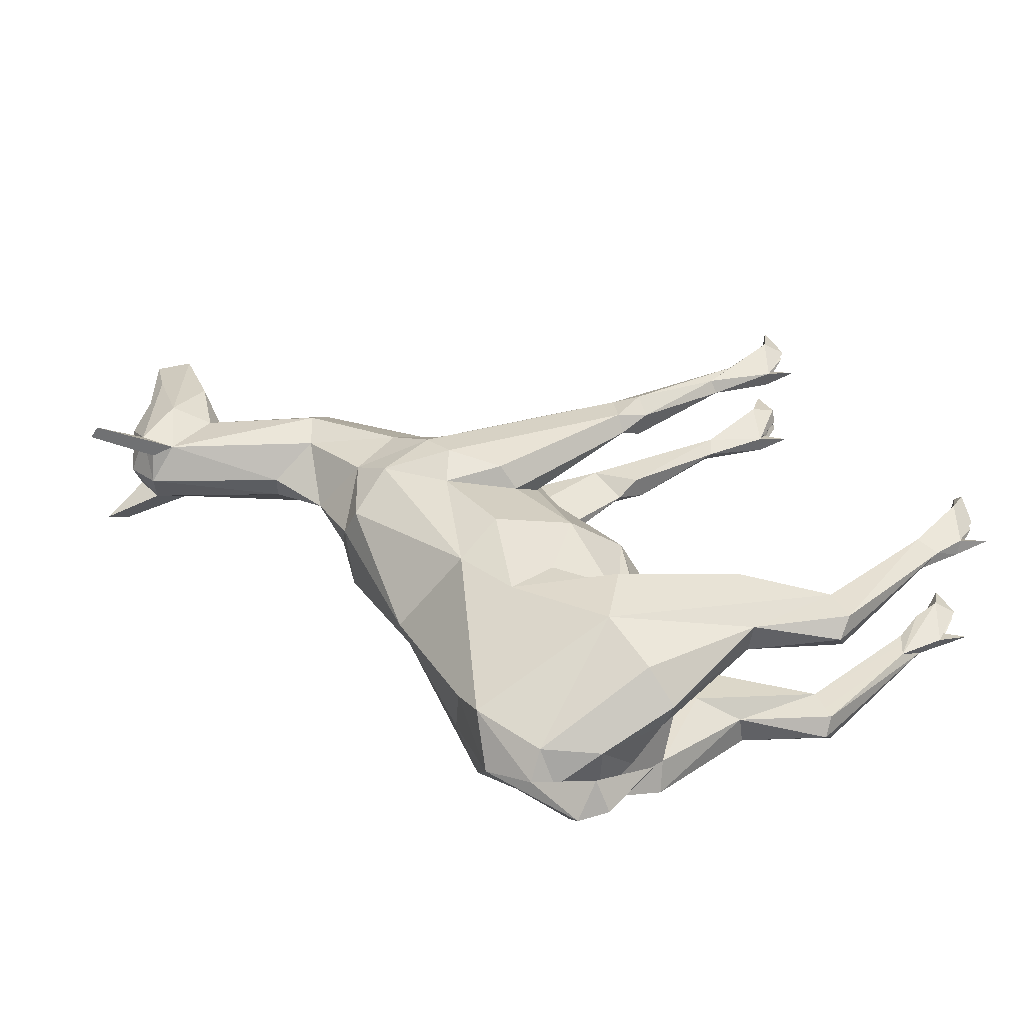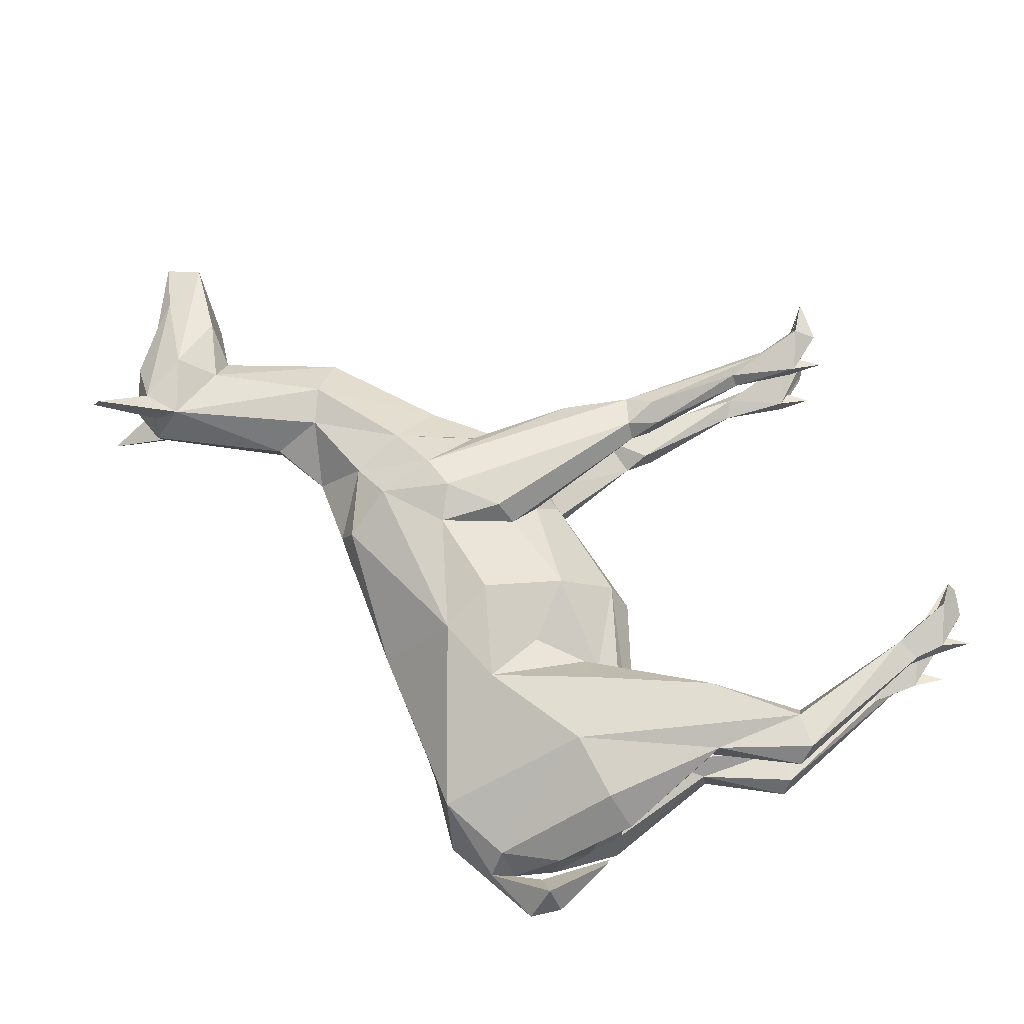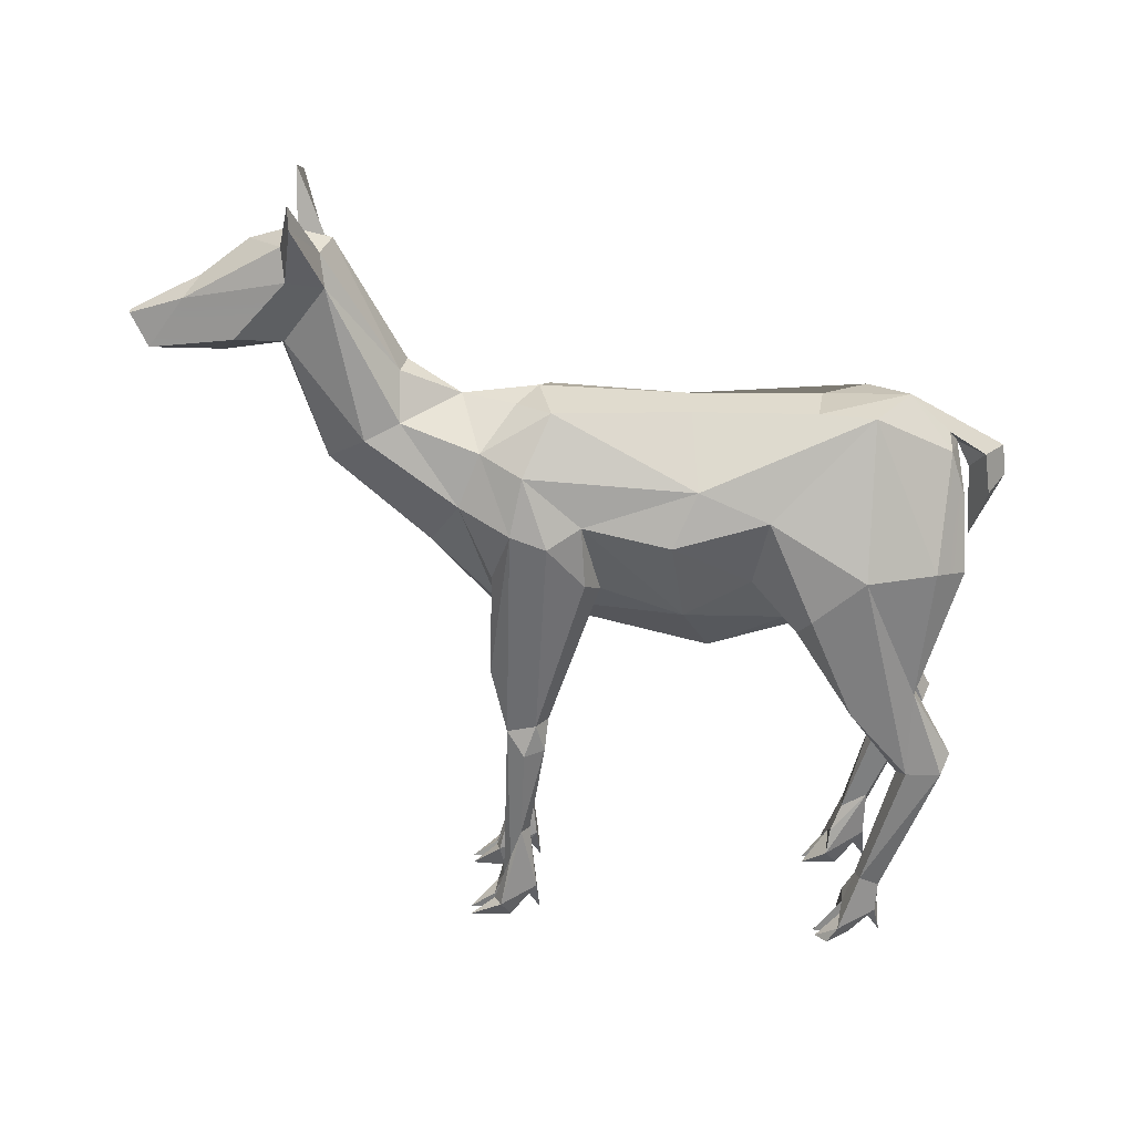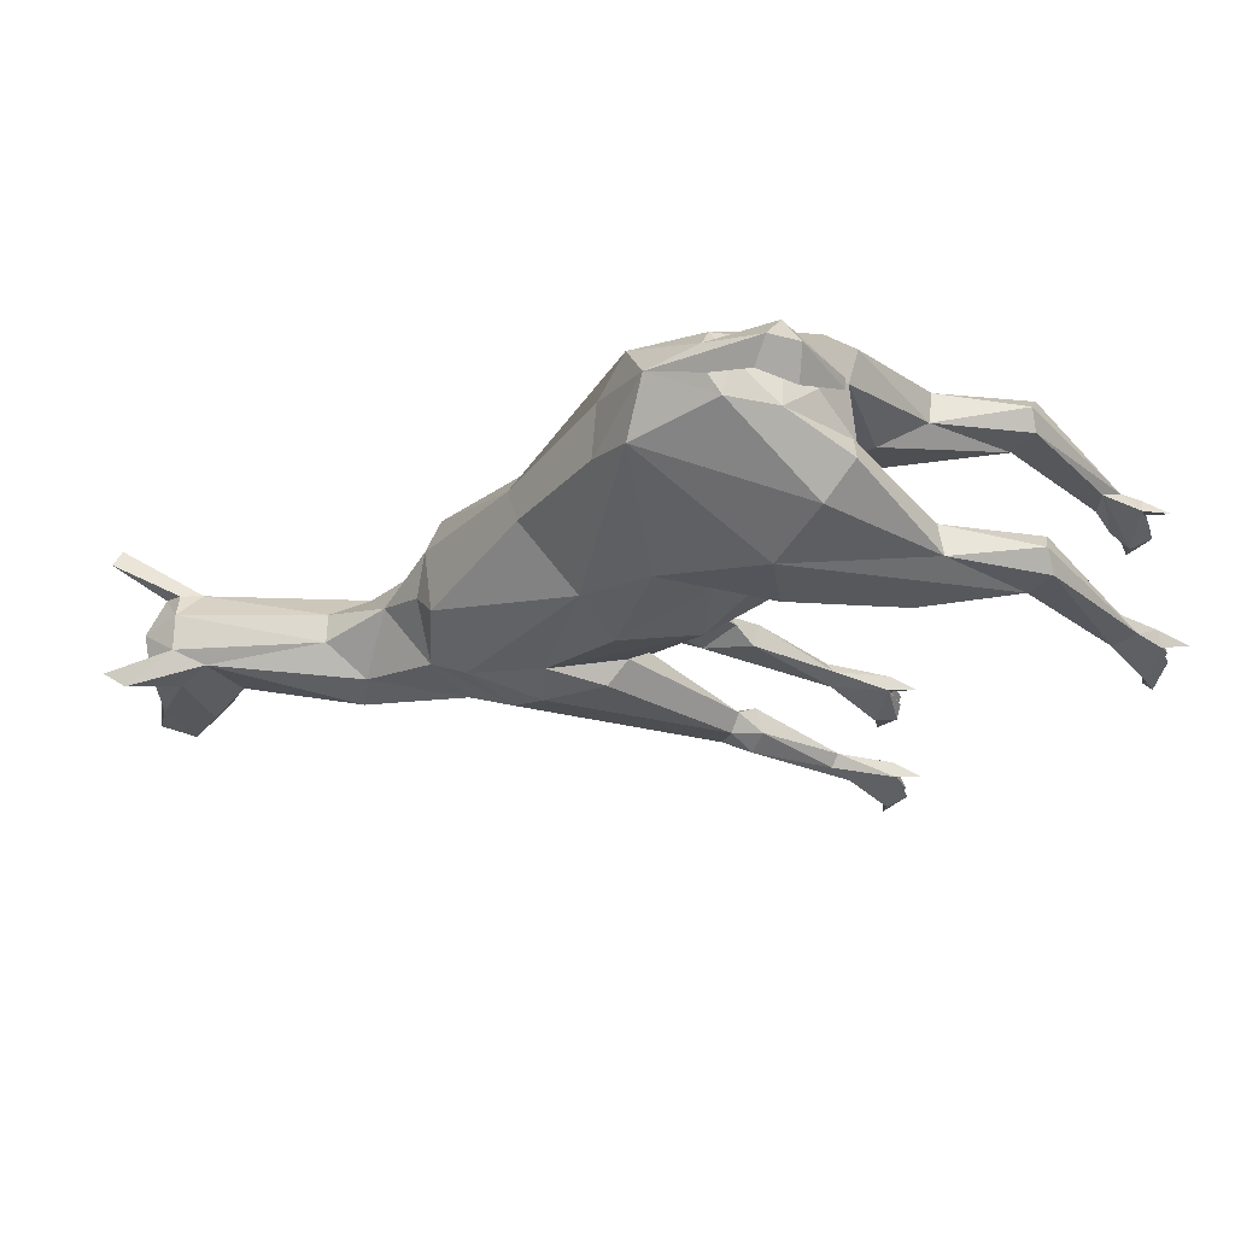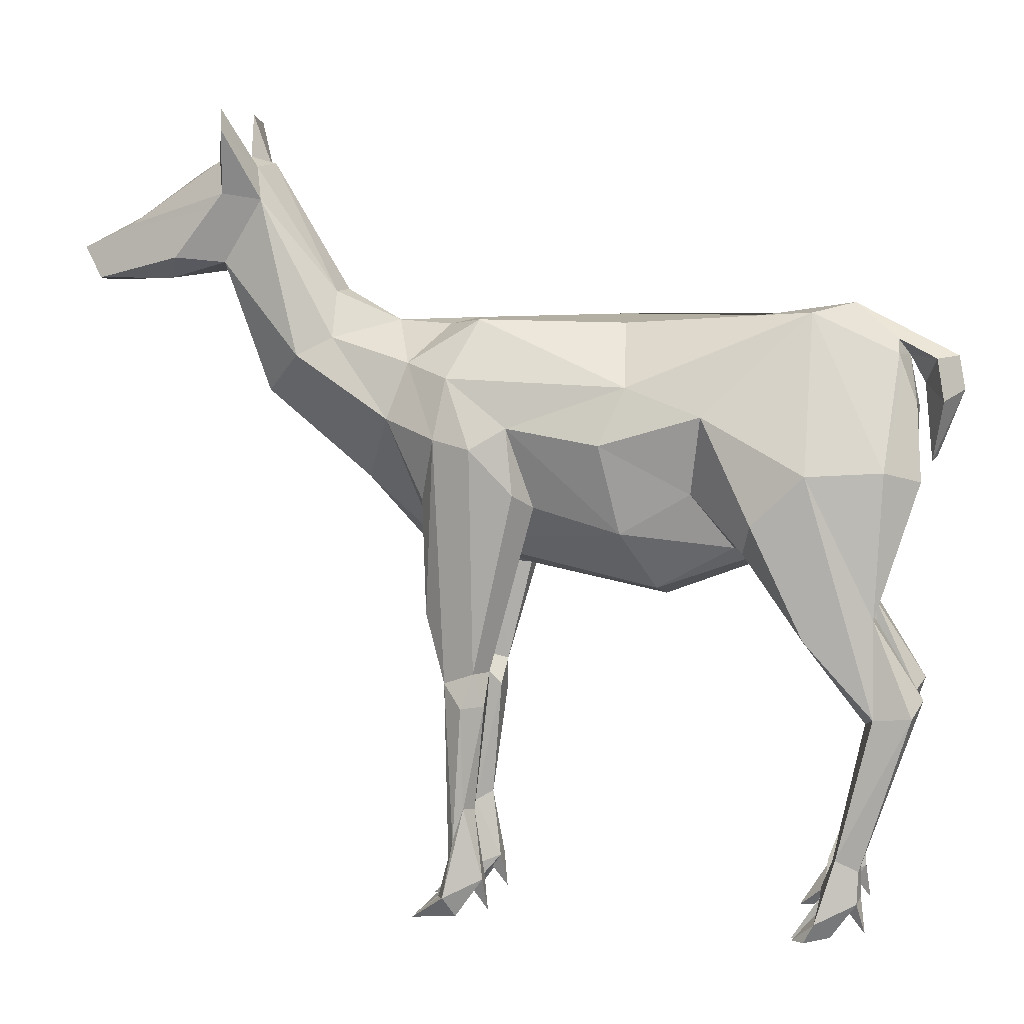
<metadata>
{"format":"obj","ext":"obj","renderer":"f3d","projection":"perspective","resolution":1024,"background":"white","views":[{"elev":41.2,"azim":-117.9,"up":"+Z"},{"elev":69.6,"azim":-112.4,"up":"+Z"},{"elev":-63.4,"azim":177.7,"up":"+Z"},{"elev":-30.8,"azim":-124.7,"up":"+Z"},{"elev":4.9,"azim":-169.2,"up":"+Y"}]}
</metadata>
<code>
o deer-body_body
v 0.6403 0.078 0.03633
v 0.6487 0.06756 -0.01763
v 0.7493 0.3117 0.02026
v 0.7151 0.3478 0.06482
v 0.4242 -0.09307 0.05906
v 0.2962 -0.2208 0.07901
v 0.2988 -0.2608 -0.007931
v 0.4345 -0.1052 -0.03517
v 0.4989 0.1756 0.09161
v 0.377 0.01413 0.1361
v 0.5696 0.1394 0.1051
v 0.3783 0.2109 0.001328
v 0.4912 0.2731 0.02139
v 0.2213 0.2159 0.0466
v 0.1986 0.1956 0.1118
v 0.3371 0.1259 0.1172
v -0.09671 -0.1966 0.1509
v 0.07997 -0.1526 0.1352
v 0.127 -0.00027 0.1838
v -0.05768 -0.02926 0.2016
v 0.271 -0.02308 0.1908
v 0.2047 -0.2433 0.06085
v 0.1064 -0.2216 0.08385
v 0.1103 -0.2794 0.008917
v 0.1959 -0.04151 0.2071
v 0.25 0.09639 0.1669
v -0.1302 -0.3094 0.06322
v -0.08246 0.2233 0.01473
v -0.1047 0.08026 0.1688
v -0.2485 0.03272 0.183
v -0.2013 -0.09305 0.1467
v -0.3628 0.2198 0.04733
v -0.4587 0.2252 0.09668
v -0.2982 -0.2033 0.08726
v -0.6617 0.04326 0.06913
v -0.6613 -0.02909 0.001215
v -0.573 -0.1859 0.002901
v -0.6417 -0.114 0.05858
v -0.3617 -0.2285 0.06426
v -0.4575 -0.08342 0.2219
v -0.6002 0.1541 0.08006
v -0.5947 -0.09967 0.1899
v -0.6446 0.1432 0.006619
v -0.6269 0.1891 0.02506
v -0.7134 0.08776 0.06335
v -0.6742 0.089 0.001329
v 0.6405 0.5284 0.00776
v 0.6545 0.4664 0.07914
v 0.6614 0.5132 0.06561
v -0.7385 0.1423 -0.004137
v -0.6618 -0.1229 0.1235
v -0.7505 0.07599 -0.000375
v -0.6988 -0.05604 0.01326
v -0.6892 -0.06426 -0.00338
v 0.1142 -0.1311 0.1852
v 0.2626 -0.4694 0.08139
v 0.1843 -0.5409 0.07392
v 0.1756 -0.4912 0.1026
v 0.2251 -0.561 0.1511
v 0.2021 -0.4923 0.1377
v 0.1815 -0.5569 0.1268
v -0.2862 -0.1735 0.1374
v -0.3474 -0.1706 0.2144
v -0.4587 -0.9906 0.1834
v -0.4789 -0.9531 0.187
v -0.5595 -0.9151 0.1639
v -0.5085 -0.9866 0.1484
v -0.5227 -0.2746 0.05785
v 0.2445 -0.9867 0.1023
v 0.1889 -0.9059 0.08739
v 0.2597 -0.9879 0.07466
v 0.2422 -0.9868 0.1211
v 0.3317 -0.9933 0.119
v 0.2638 -0.9452 0.1477
v -0.5176 -0.8287 0.1701
v -0.5621 -0.8528 0.1558
v -0.4831 -0.9496 0.1077
v -0.4325 -0.994 0.1354
v -0.5108 -0.9858 0.1295
v -0.4748 -0.9905 0.1477
v -0.5415 -0.9321 0.1466
v -0.4879 -0.9088 0.1463
v -0.5113 -0.8359 0.1362
v -0.5714 -0.564 0.1502
v -0.5864 -0.551 0.1851
v 0.255 -0.9875 0.1049
v 0.212 -0.9317 0.1029
v 0.2596 -0.898 0.104
v 0.2785 -0.9497 0.1151
v -0.6602 -0.5465 0.188
v -0.6631 -0.5362 0.1122
v -0.5653 -0.801 0.1317
v -0.6812 -0.5145 0.151
v -0.5886 -0.5442 0.1149
v -0.5668 -0.9044 0.1337
v -0.4893 -0.8928 0.1196
v -0.4347 -0.9927 0.1573
v -0.4933 -0.9264 0.1525
v -0.5753 -0.9746 0.1486
v 0.3314 -0.9933 0.08852
v 0.2787 -0.949 0.09992
v 0.1868 -0.9094 0.1213
v 0.2724 -0.9365 0.0612
v 0.2418 -0.7913 0.08376
v 0.207 -0.7722 0.09828
v 0.1781 -0.9744 0.1062
v -0.5804 -0.3535 0.1093
v -0.4529 -0.4007 0.2014
v 0.2631 -0.5134 0.1251
v 0.2466 -0.8337 0.1258
v 0.225 -0.7678 0.1246
v 0.3021 -0.3754 0.114
v -0.585 -0.3608 0.1753
v -0.08916 0.2051 -0.04363
v 0.1958 0.2116 -0.09371
v 0.7336 0.327 -0.04918
v 0.4989 0.1756 -0.08895
v 0.649 0.4519 -0.07583
v 0.5696 0.1394 -0.1025
v 0.5029 0.2685 -0.03331
v 0.3371 0.1259 -0.1146
v 0.2669 0.2027 -0.02843
v 0.25 0.09639 -0.1642
v 0.1986 -0.2385 -0.05738
v 0.2944 -0.2178 -0.07723
v 0.271 -0.02308 -0.1882
v 0.1959 -0.04151 -0.2045
v 0.1271 -0.000105 -0.1811
v 0.1142 -0.1311 -0.1825
v -0.09234 -0.206 -0.1453
v 0.08089 -0.1577 -0.1308
v 0.1064 -0.2216 -0.08119
v -0.1047 0.08042 -0.166
v -0.1554 -0.3194 -0.05813
v -0.1679 -0.3357 0.000764
v -0.4585 0.2252 -0.09422
v -0.3454 0.2181 -0.06179
v -0.05721 -0.03109 -0.1988
v -0.2523 0.02469 -0.1806
v -0.3106 -0.2344 -0.08346
v -0.2298 -0.1273 -0.1384
v -0.3704 -0.2441 -0.06292
v -0.6597 0.0492 -0.06492
v -0.6415 -0.1176 -0.05613
v -0.4544 -0.08417 -0.2202
v -0.601 -0.07815 -0.1791
v -0.3511 -0.1811 -0.2108
v -0.6242 0.1467 -0.06196
v -0.6965 0.1363 -0.04587
v -0.537 0.2455 -0.001783
v -0.6213 0.1756 -0.02664
v 0.6605 0.5183 -0.05753
v -0.7103 0.05355 -0.05476
v -0.3315 -0.2408 -0.1406
v 0.3058 -0.1451 -0.1273
v 0.377 0.01413 -0.1335
v 0.1756 -0.4912 -0.09999
v 0.1815 -0.5569 -0.1242
v 0.1843 -0.5409 -0.07126
v -0.4587 -0.9906 -0.1807
v -0.5085 -0.9866 -0.1458
v -0.5595 -0.9151 -0.1613
v -0.4789 -0.9531 -0.1844
v 0.2445 -0.9867 -0.09961
v 0.3314 -0.9933 -0.08586
v 0.2597 -0.9879 -0.072
v 0.1889 -0.9059 -0.08473
v 0.212 -0.9317 -0.1002
v 0.2638 -0.9452 -0.1451
v 0.3317 -0.9933 -0.1163
v 0.2422 -0.9868 -0.1185
v -0.5176 -0.8287 -0.1674
v -0.5621 -0.8528 -0.1532
v -0.5108 -0.9858 -0.1269
v -0.4325 -0.994 -0.1328
v -0.4831 -0.9496 -0.1051
v -0.5415 -0.9321 -0.144
v -0.4748 -0.9905 -0.145
v -0.5864 -0.551 -0.1824
v -0.5714 -0.564 -0.1475
v -0.5113 -0.8359 -0.1335
v -0.5653 -0.801 -0.1291
v -0.5668 -0.9044 -0.131
v 0.255 -0.9875 -0.1022
v 0.2785 -0.9497 -0.1125
v 0.2596 -0.898 -0.1013
v -0.5886 -0.5442 -0.1122
v -0.6602 -0.5465 -0.1854
v -0.6631 -0.5362 -0.1095
v -0.6812 -0.5145 -0.1483
v -0.4893 -0.8928 -0.1169
v -0.4347 -0.9927 -0.1547
v -0.4933 -0.9264 -0.1498
v -0.5753 -0.9746 -0.1459
v 0.2787 -0.949 -0.09726
v 0.1868 -0.9094 -0.1187
v 0.225 -0.7678 -0.1219
v 0.2724 -0.9365 -0.05854
v 0.2418 -0.7913 -0.0811
v 0.207 -0.7722 -0.09563
v 0.2021 -0.4923 -0.1351
v 0.2466 -0.8337 -0.1231
v 0.1781 -0.9744 -0.1035
v -0.5228 -0.2747 -0.05503
v -0.5803 -0.3532 -0.1068
v -0.585 -0.3608 -0.1727
v -0.4529 -0.4007 -0.1988
v 0.2631 -0.5134 -0.1225
v 0.2626 -0.4694 -0.07873
v 0.2251 -0.561 -0.1485
v 0.3021 -0.3754 -0.1114
v -0.6697 -0.09831 -0.1168
v 0.8306 0.3362 -0.07597
v 0.7255 0.4638 -0.09071
v 0.7181 0.5162 0.08203
v 0.7231 0.5515 -0.007916
v 0.935 0.4054 -0.03659
v 0.736 0.5298 -0.0671
v 0.809 0.512 0.03426
v 0.9052 0.4362 0.02139
v 0.8431 0.3128 0.06239
v 0.7706 0.4176 0.09861
v 0.9436 0.3879 0.04281
v 0.8548 0.2962 -0.02207
v 1.006 0.2972 -0.03112
v 1.006 0.2936 0.03148
v 1.047 0.3603 -0.007684
v 1.048 0.3613 0.009647
v 0.7228 0.6374 0.1251
v 0.7118 0.6226 0.1563
v 0.7158 0.6304 -0.1215
v 0.7109 0.5864 -0.138
v 0.3058 -0.1451 0.1299
v -0.4879 -0.9088 -0.1437
f 1 2 3
f 4 1 3
f 5 6 7 8
f 9 10 11
f 12 9 13
f 11 5 1
f 10 6 5
f 14 15 16
f 17 18 19 20
f 16 21 10
f 22 23 24
f 25 21 26
f 26 19 25
f 18 17 23
f 17 27 24 23
f 28 29 15
f 17 20 30 31
f 29 20 19
f 28 32 33 29
f 31 34 17
f 27 17 34
f 35 36 37 38
f 27 34 39
f 39 38 37
f 33 40 30
f 33 41 40
f 41 42 40
f 43 44 45 46
f 43 35 41
f 41 44 43
f 47 48 49
f 4 48 11
f 44 50 45
f 41 35 51 42
f 45 50 52
f 45 52 53
f 45 54 46
f 55 19 18
f 56 57 58
f 59 60 61
f 62 30 63
f 62 39 34
f 64 65 66 67
f 1 5 8 2
f 39 68 38
f 69 70 71
f 72 73 74
f 66 65 75 76
f 77 78 79
f 80 79 78
f 80 81 79
f 80 78 82
f 83 84 85 75
f 86 87 88 89
f 75 90 76
f 91 92 76
f 76 93 91
f 94 83 92
f 92 91 94
f 92 95 76
f 83 96 92
f 65 97 98
f 96 83 82
f 67 66 98
f 98 97 67
f 95 66 76
f 98 66 81
f 65 98 82
f 95 99 66
f 99 95 81
f 69 100 101
f 72 102 86
f 103 104 88
f 102 105 70
f 55 18 58 60
f 101 103 88
f 74 102 72
f 106 70 87
f 94 91 107
f 93 107 91
f 108 85 84
f 84 94 39
f 109 88 104
f 104 56 109
f 104 57 56
f 61 57 105
f 59 110 109
f 59 61 111
f 104 70 105
f 22 6 56
f 58 23 22
f 25 60 109 21
f 40 85 108 63
f 112 21 109
f 112 56 6
f 107 38 68
f 40 42 113
f 114 28 14 115
f 62 63 108
f 89 74 73
f 100 103 101
f 78 77 82
f 2 116 3
f 117 118 119
f 13 47 120
f 12 117 121
f 12 13 120
f 122 12 121
f 121 115 122
f 121 123 115
f 124 125 7
f 123 126 127
f 127 128 123
f 127 129 128
f 115 14 122
f 130 131 132
f 115 133 114
f 124 134 130 132
f 134 24 135
f 136 137 114 133
f 133 123 128
f 128 138 133
f 133 138 139
f 130 140 141
f 141 139 138
f 137 32 28 114
f 37 142 134 135
f 37 36 143 144
f 37 144 142
f 142 140 134
f 136 133 139
f 145 146 136
f 139 147 145
f 143 148 146
f 149 50 150 151
f 143 35 43
f 43 148 143
f 152 120 47
f 153 52 50 149
f 149 43 46
f 141 140 142 154
f 54 53 52
f 131 128 129
f 155 156 125
f 157 158 159
f 139 141 154 147
f 160 161 162 163
f 164 165 166
f 164 167 168
f 169 170 171
f 172 163 162 173
f 174 175 176
f 174 177 178
f 179 180 181 172
f 176 182 183
f 184 185 186 168
f 180 187 181
f 172 188 179
f 173 182 189
f 173 190 188
f 182 181 187
f 173 183 182
f 182 191 181
f 161 160 192
f 193 162 161
f 161 192 193
f 177 162 193
f 174 183 177
f 176 183 174
f 194 162 177
f 195 165 164
f 169 196 197
f 198 199 167
f 184 171 170
f 186 199 198
f 184 170 185
f 196 200 197
f 198 167 166
f 157 131 129 201
f 186 164 168
f 185 169 202
f 185 202 186
f 203 196 168
f 187 204 205
f 205 189 187
f 190 206 188
f 180 179 207
f 180 154 142
f 142 187 180
f 208 186 202
f 208 209 199
f 199 159 200
f 197 158 210
f 200 167 199
f 124 132 157
f 131 157 132
f 127 126 208 201
f 145 147 207 179
f 211 155 125
f 125 209 211
f 204 144 205
f 212 205 144
f 145 179 206
f 213 116 118 214
f 170 169 185
f 165 198 166
f 195 198 165
f 160 163 192
f 47 215 216
f 217 218 219 220
f 4 221 222
f 152 47 216
f 48 222 215
f 219 215 223 220
f 224 213 225
f 222 226 223
f 213 214 217
f 227 217 220 228
f 214 218 217
f 225 217 227
f 226 225 227 228
f 229 49 48 230
f 152 231 232
f 231 218 214 232
f 214 118 232
f 218 231 152
f 215 229 230
f 215 230 48
f 4 11 1
f 48 9 11
f 9 48 13
f 9 16 10
f 9 12 16
f 11 10 5
f 12 14 16
f 14 12 122
f 26 16 15
f 16 26 21
f 22 7 6
f 7 22 24
f 55 25 19
f 14 28 15
f 24 27 135
f 26 29 19
f 29 26 15
f 20 29 30
f 27 37 135
f 37 27 39
f 29 33 30
f 30 40 63
f 32 150 33
f 44 41 33
f 44 33 150
f 47 13 48
f 44 150 50
f 54 45 53
f 10 233 6
f 233 10 21
f 112 109 56
f 61 58 57
f 58 61 60
f 59 109 60
f 31 62 34
f 62 31 30
f 35 38 51
f 100 69 71
f 70 69 87
f 92 77 95
f 77 92 96
f 94 84 83
f 90 75 85
f 93 76 90
f 64 67 97
f 83 75 82
f 75 65 82
f 82 98 81
f 95 79 81
f 95 77 79
f 81 80 82
f 96 82 77
f 66 99 81
f 74 110 111
f 102 74 111
f 104 103 70
f 72 86 73
f 73 86 89
f 105 102 111
f 70 103 71
f 86 102 87
f 69 88 87
f 88 69 101
f 110 89 88
f 74 89 110
f 102 70 106
f 102 106 87
f 68 94 107
f 94 68 39
f 113 93 90
f 93 113 107
f 85 113 90
f 62 84 39
f 84 62 108
f 88 109 110
f 57 104 105
f 61 105 111
f 59 111 110
f 22 56 58
f 58 18 23
f 25 55 60
f 233 112 6
f 112 233 21
f 51 107 113
f 51 113 42
f 107 51 38
f 85 40 113
f 103 100 71
f 65 64 97
f 116 2 119
f 117 120 118
f 156 117 119
f 117 156 121
f 117 12 120
f 8 119 2
f 119 8 156
f 125 156 8
f 7 125 8
f 126 121 156
f 121 126 123
f 124 7 24
f 128 130 138
f 130 128 131
f 134 124 24
f 133 115 123
f 130 141 138
f 130 134 140
f 145 136 139
f 137 136 150
f 137 150 32
f 143 36 35
f 148 136 146
f 43 151 148
f 150 136 148
f 150 148 151
f 152 118 120
f 118 116 119
f 43 149 151
f 149 46 153
f 54 153 46
f 153 54 52
f 155 126 156
f 211 209 208
f 159 209 157
f 157 201 158
f 210 201 208
f 201 210 158
f 212 143 146
f 143 212 144
f 204 142 144
f 167 164 166
f 174 178 175
f 175 178 234
f 176 191 182
f 188 172 173
f 190 173 189
f 189 182 187
f 192 163 193
f 181 234 172
f 181 191 234
f 172 234 163
f 162 183 173
f 234 177 193
f 177 234 178
f 191 176 234
f 193 163 234
f 194 183 162
f 183 194 177
f 169 197 202
f 196 171 184
f 200 196 167
f 184 168 196
f 186 195 164
f 198 195 186
f 196 169 171
f 196 203 167
f 167 203 168
f 187 142 204
f 205 190 189
f 190 205 206
f 179 188 206
f 180 207 154
f 186 208 199
f 159 199 209
f 159 158 200
f 158 197 200
f 202 210 208
f 210 202 197
f 125 124 209
f 124 157 209
f 127 201 129
f 126 211 208
f 211 126 155
f 212 206 205
f 212 146 206
f 146 145 206
f 147 154 207
f 176 175 234
f 224 116 213
f 47 49 215
f 221 3 224
f 4 3 221
f 218 152 216
f 48 4 222
f 3 116 224
f 216 215 219
f 226 221 224
f 218 216 219
f 226 224 225
f 222 221 226
f 215 222 223
f 225 213 217
f 223 226 228
f 220 223 228
f 118 152 232
f 229 215 49

</code>
